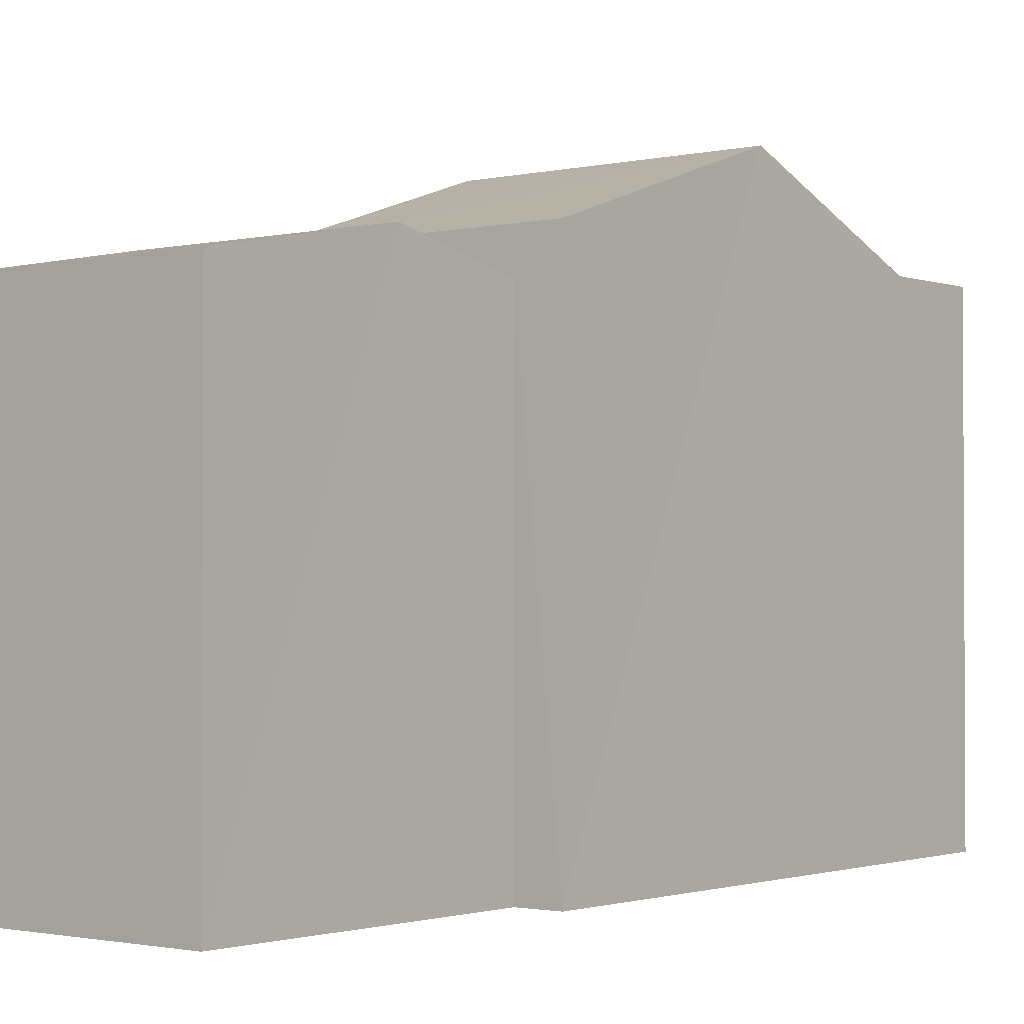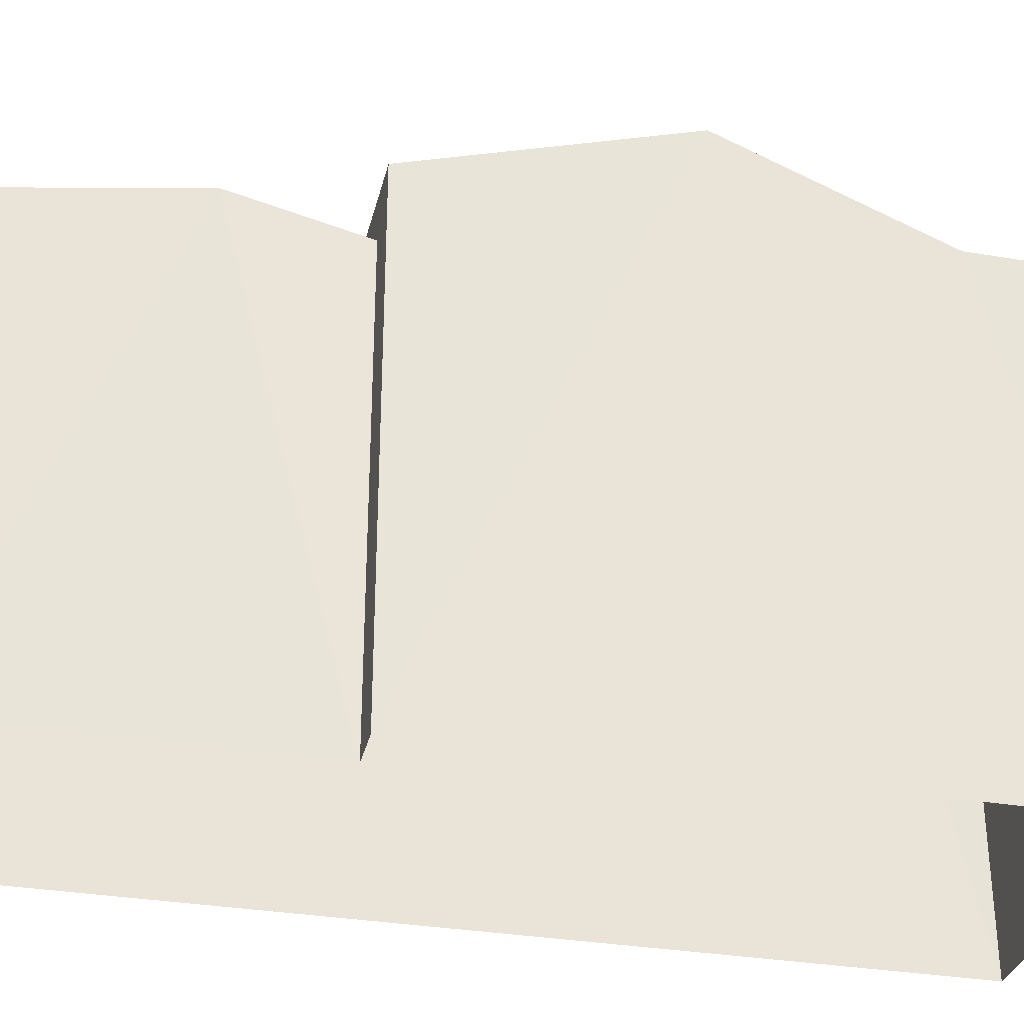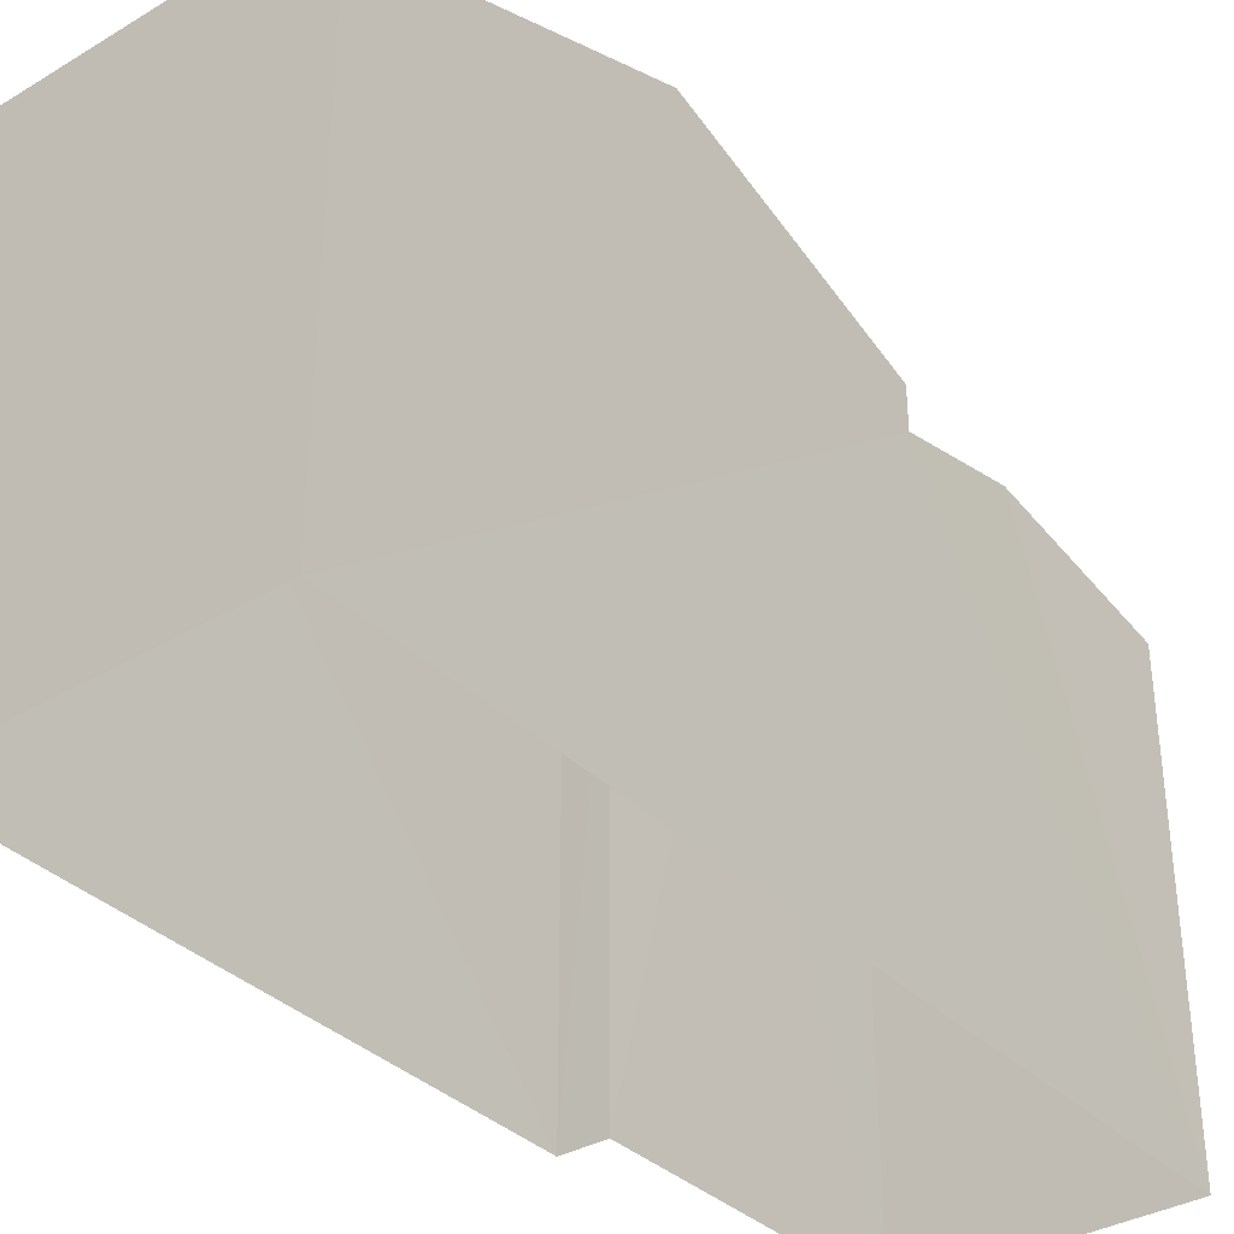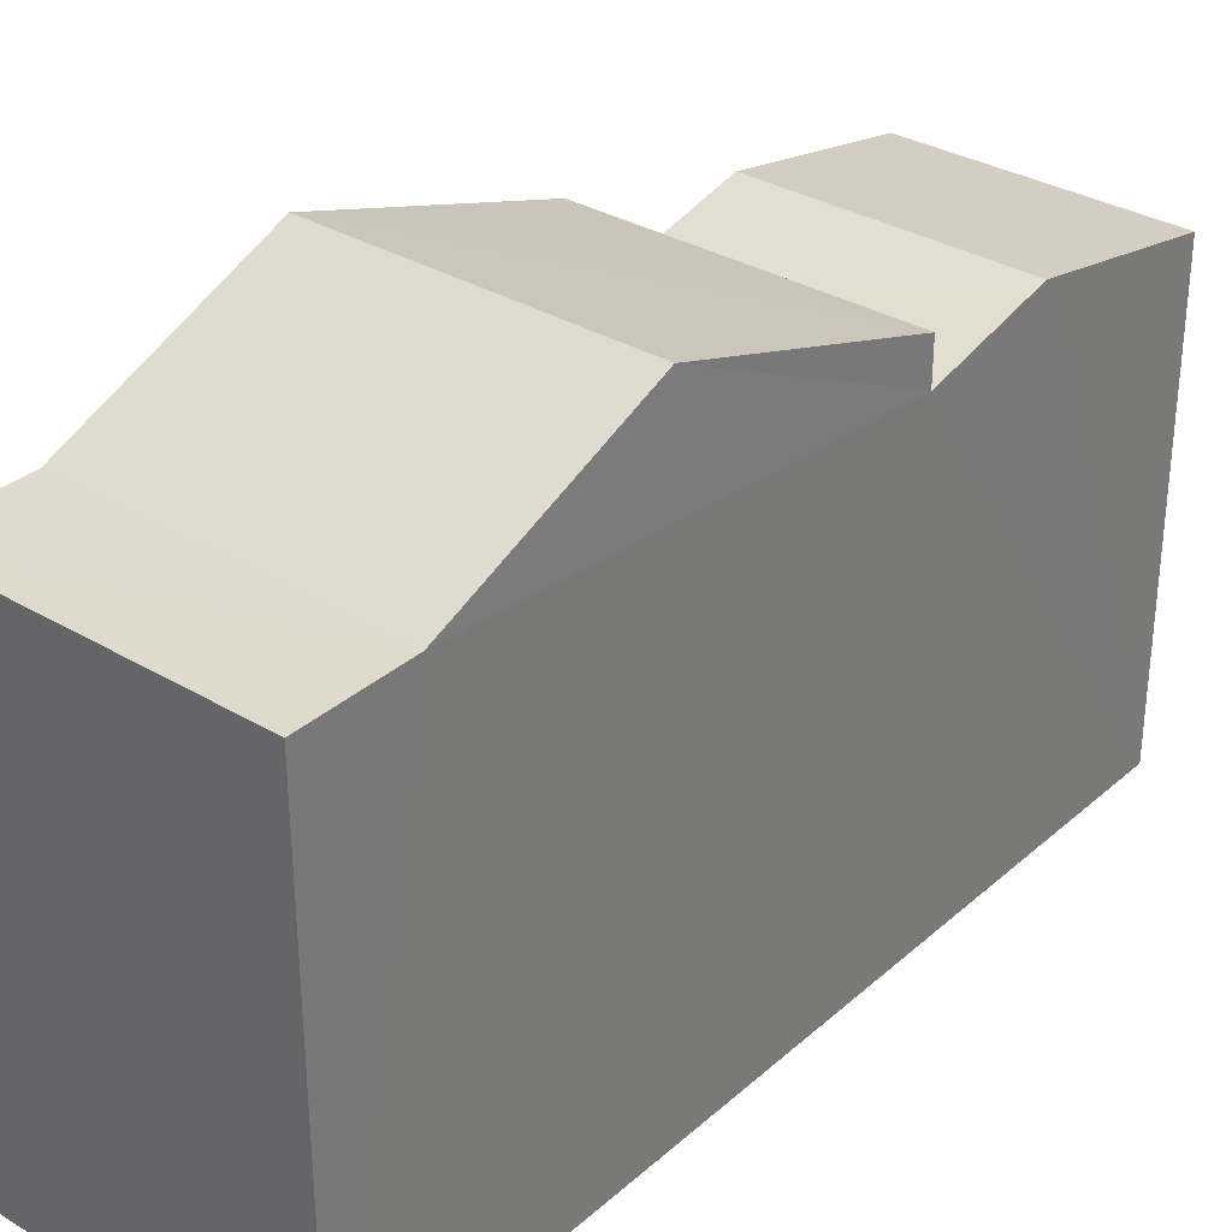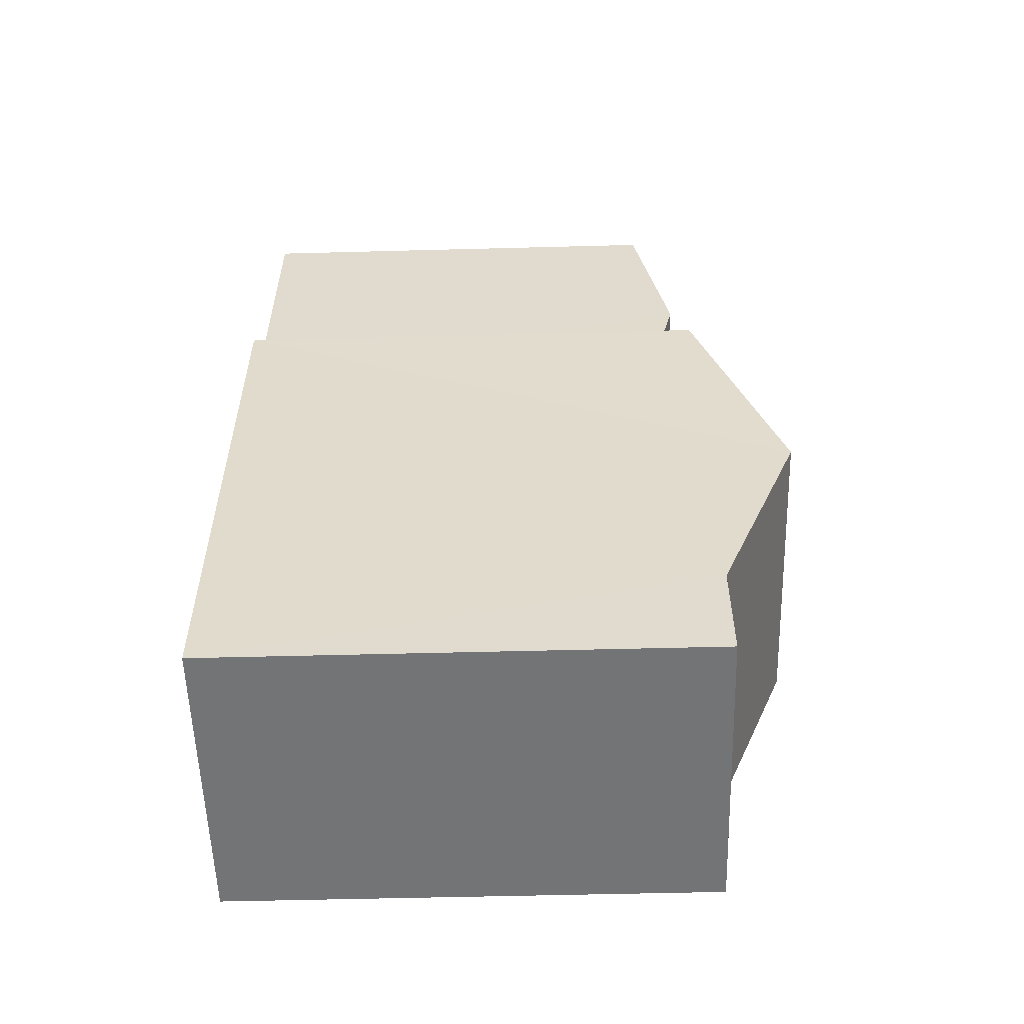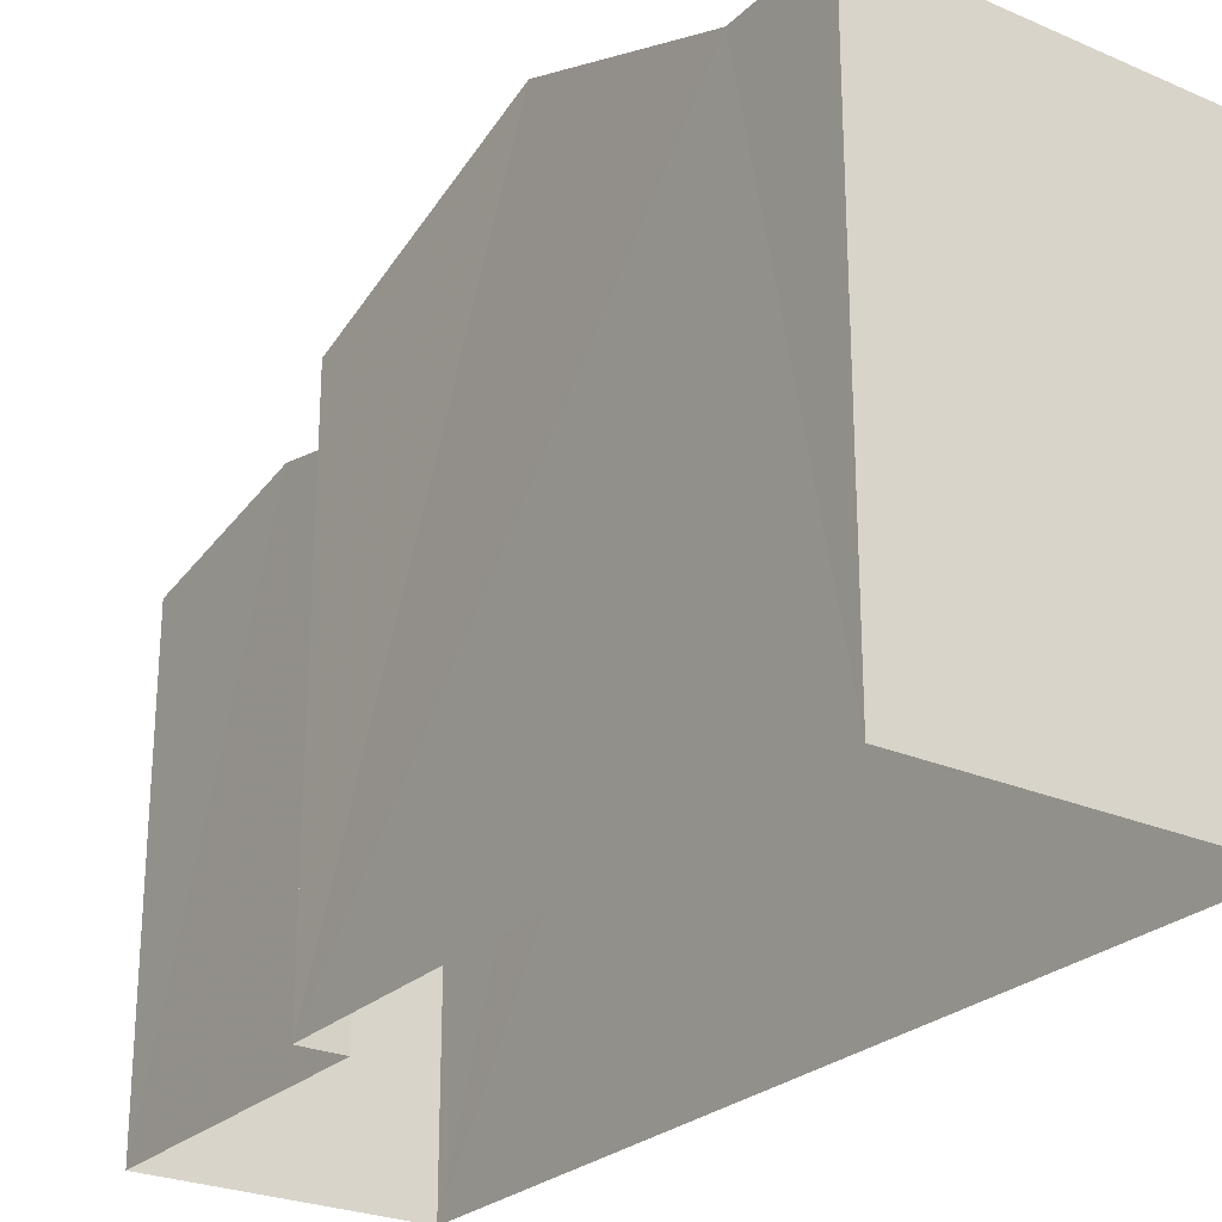
<metadata>
{"format":"obj","ext":"obj","renderer":"f3d","projection":"perspective","resolution":1024,"background":"white","views":[{"elev":-1.6,"azim":-143.3,"up":"+Z"},{"elev":-32.3,"azim":-105.6,"up":"+Z"},{"elev":-35.4,"azim":36.0,"up":"+Z"},{"elev":32.5,"azim":37.6,"up":"+Z"},{"elev":-53.6,"azim":-88.4,"up":"+Y"},{"elev":-25.7,"azim":-36.8,"up":"+Z"}]}
</metadata>
<code>
v -3.74e+05 -1.046e+05 23.19
v -3.74e+05 -1.046e+05 23.19
v -3.74e+05 -1.046e+05 23.19
v -3.74e+05 -1.046e+05 23.19
v -3.74e+05 -1.046e+05 23.19
v -3.74e+05 -1.046e+05 23.19
v -3.74e+05 -1.046e+05 29.94
v -3.74e+05 -1.046e+05 30.38
v -3.74e+05 -1.046e+05 30.38
v -3.74e+05 -1.046e+05 29.94
v -3.74e+05 -1.046e+05 30.56
v -3.74e+05 -1.046e+05 30.56
v -3.74e+05 -1.046e+05 31.82
v -3.74e+05 -1.046e+05 31.82
v -3.74e+05 -1.046e+05 29.85
v -3.74e+05 -1.046e+05 29.85
v -3.74e+05 -1.046e+05 30.56
v -3.74e+05 -1.046e+05 30.56
v -3.74e+05 -1.046e+05 30.56
v -3.74e+05 -1.046e+05 30.56
f 1 2 3
f 3 2 4
f 1 5 2
f 4 2 6
f 7 8 9
f 7 10 8
f 11 12 13
f 14 11 13
f 8 15 9
f 8 16 15
f 17 18 19
f 17 20 18
f 14 20 17
f 14 13 20
f 2 5 7
f 5 12 7
f 7 11 10
f 7 12 11
f 19 1 3
f 19 18 1
f 12 5 13
f 13 5 20
f 20 1 18
f 20 5 1
f 16 8 4
f 11 14 10
f 4 10 3
f 17 19 3
f 10 14 17
f 4 8 10
f 10 17 3
f 15 4 6
f 15 16 4
f 15 6 9
f 6 2 9
f 2 7 9

</code>
